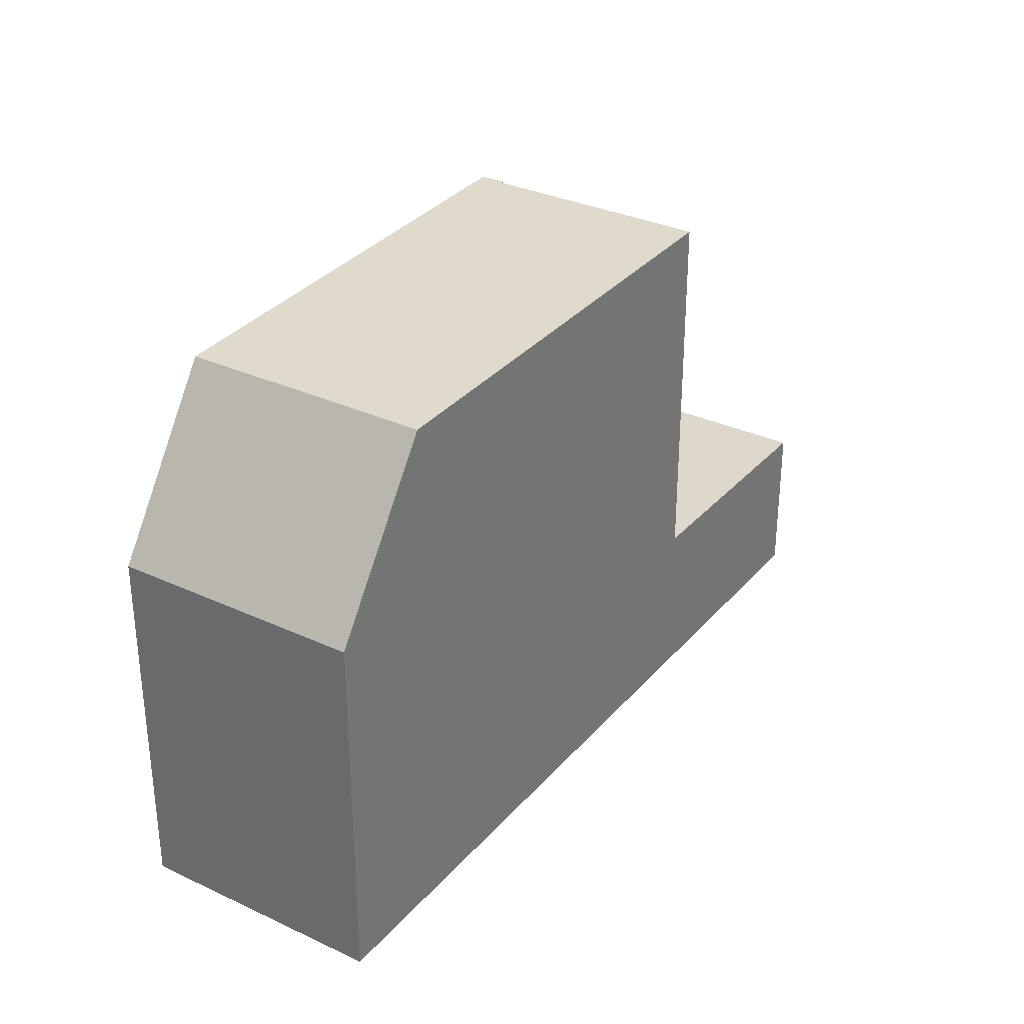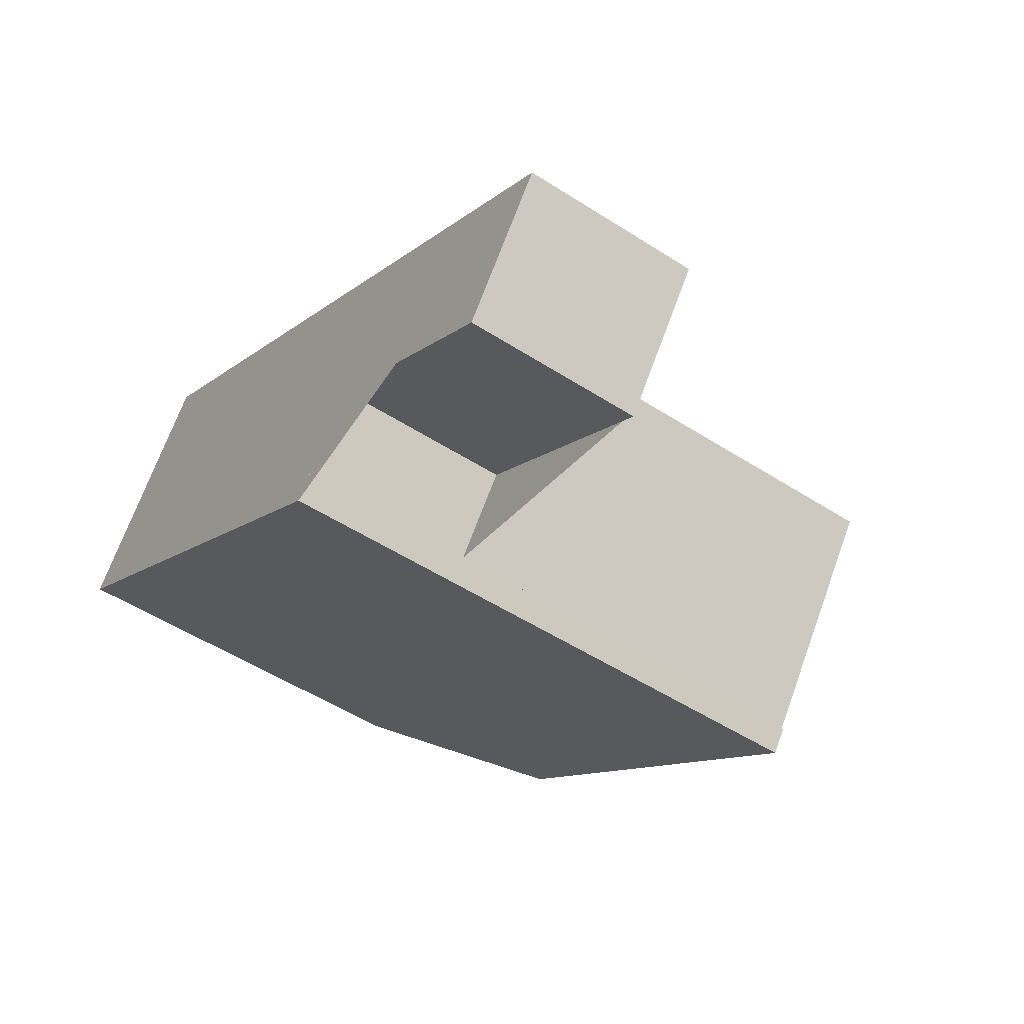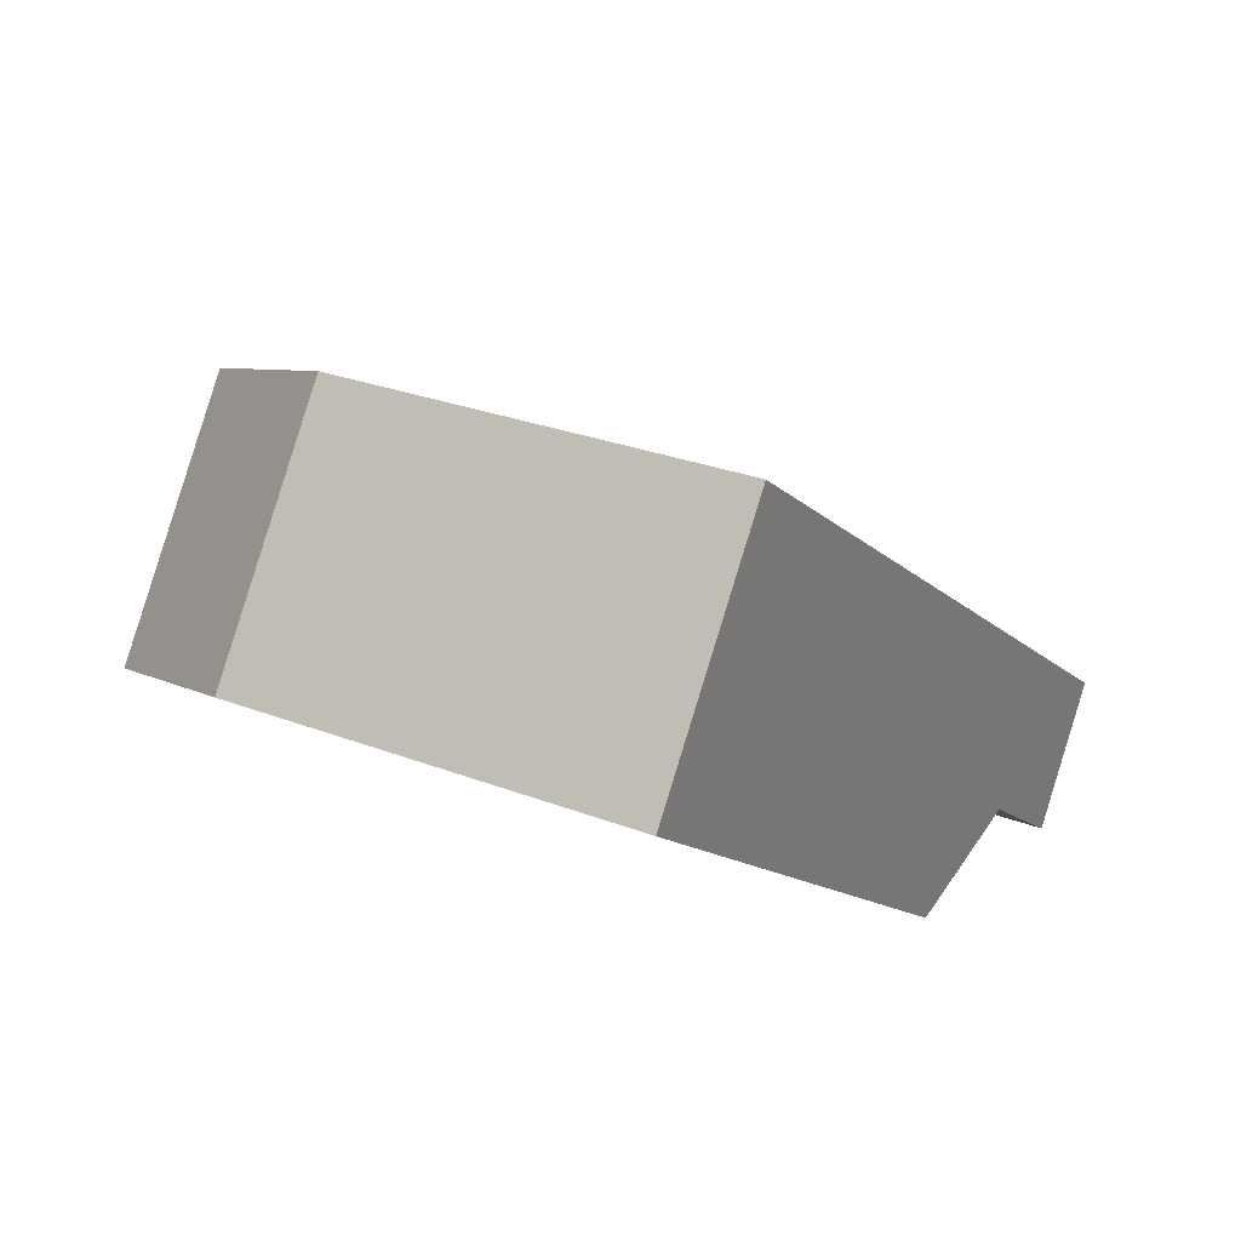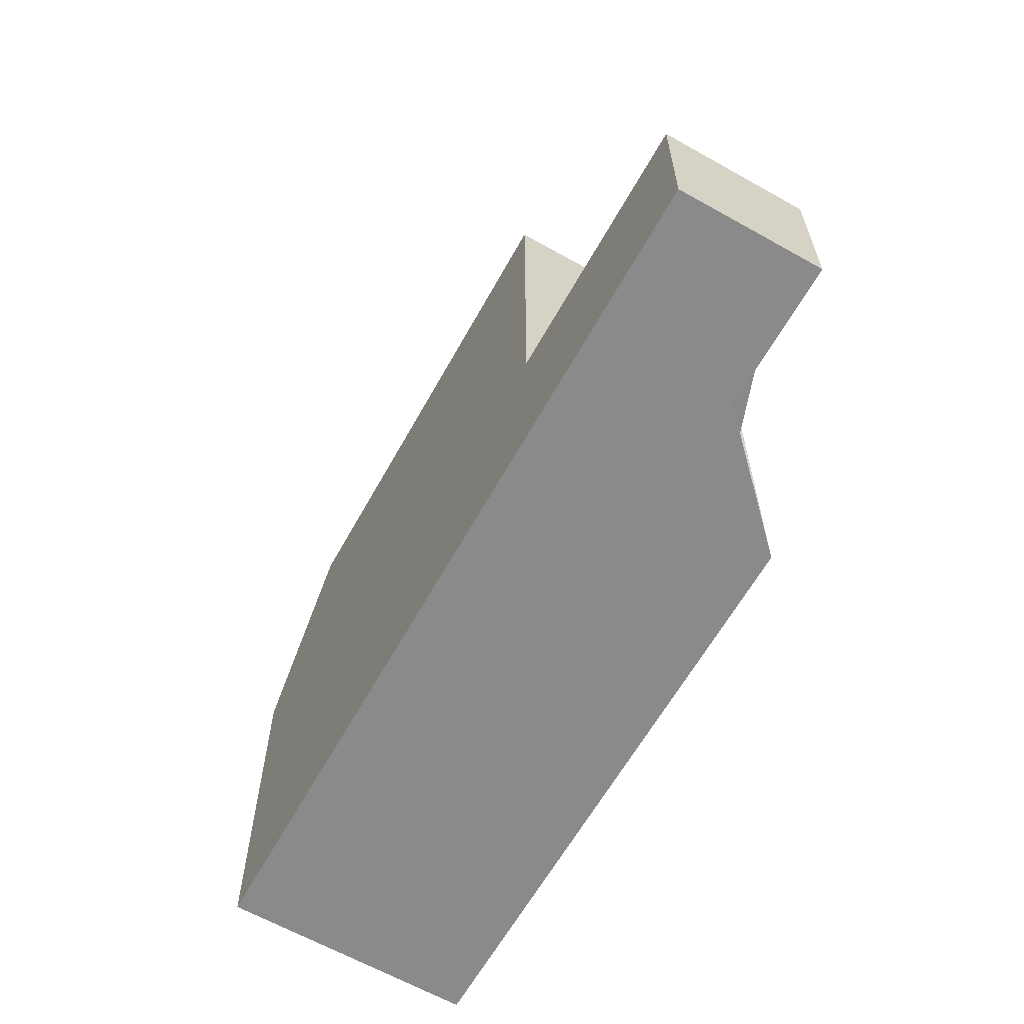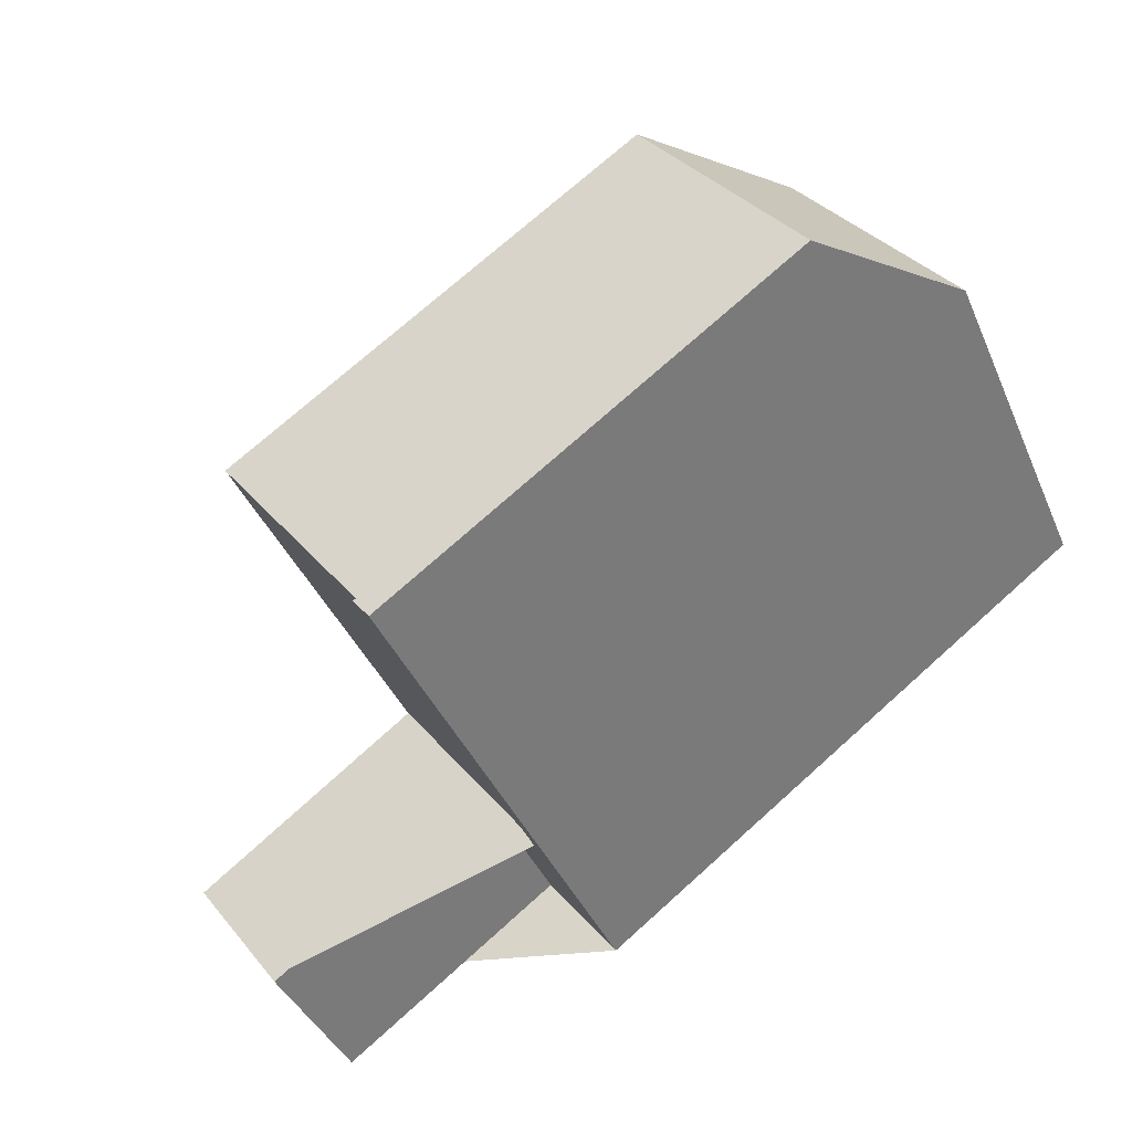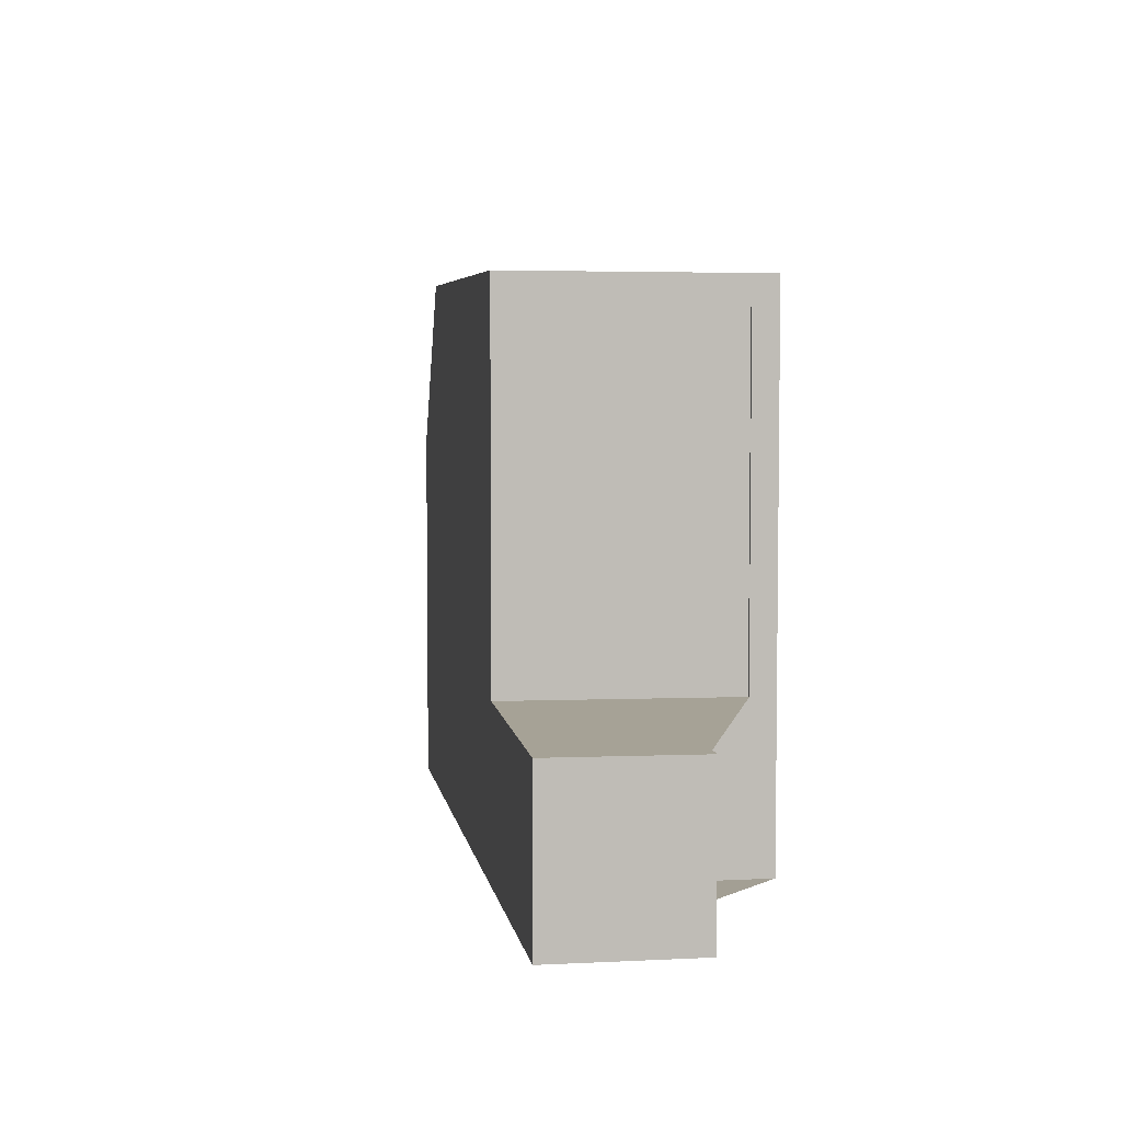
<metadata>
{"format":"obj","ext":"obj","renderer":"f3d","projection":"perspective","resolution":1024,"background":"white","views":[{"elev":32.4,"azim":159.5,"up":"+Z"},{"elev":-52.4,"azim":-124.7,"up":"+Y"},{"elev":28.4,"azim":120.1,"up":"+Y"},{"elev":-63.6,"azim":-83.3,"up":"+Z"},{"elev":-40.6,"azim":22.2,"up":"+Y"},{"elev":5.4,"azim":-62.8,"up":"+Z"}]}
</metadata>
<code>
v -838.5 -1232 8.782
v -842.9 -1233 2.623
v -844.3 -1231 2.64
v -839.6 -1231 2.69
v -833.1 -1223 6.001
v -830.7 -1226 5.982
v -832.2 -1227 8.722
v -834.6 -1224 8.746
v -832.2 -1227 8.722
v -834.6 -1224 8.746
v -832.2 -1227 8.722
v -840.9 -1229 8.806
v -838.7 -1232 8.784
v -840.9 -1229 2.708
v -838.7 -1232 2.681
v -840.9 -1229 2.708
v -840.6 -1229 2.705
v -839.6 -1230 2.692
v -840.9 -1229 2.708
v -838.7 -1232 2.68
v -834.4 -1224 8.743
v -833.3 -1226 8.733
v -830.7 -1226 6.111
v -833.2 -1223 6.13
v -832.2 -1227 8.722
v -838.5 -1232 8.782
v -830.8 -1226 6.111
v -830.7 -1226 5.982
v -838.7 -1232 2.681
v -838.4 -1232 8.782
v -838.4 -1232 8.782
v -838.7 -1232 8.784
v -840.9 -1229 8.806
v -831.2 -1227 6.911
v -831.2 -1227 6.911
v -833.6 -1223 6.93
v -838.7 -1232 8.784
v -838.7 -1232 8.784
v -832.4 -1227 8.724
v -832.4 -1227 8.724
v -831.4 -1226 6.913
v -838.7 -1232 2.681
v -838.7 -1232 8.784
v -838.7 -1232 2.68
v -831 -1226 6.113
v -830.9 -1226 5.984
v -831.8 -1227 8.01
v -831.8 -1227 8.01
v -832 -1227 8.012
v -834.2 -1224 8.029
v -840.6 -1229 8.803
v -834 -1224 8.028
v -833.4 -1224 6.928
v -844 -1232 2.637
v -834.4 -1224 8.743
v -832.9 -1223 6.128
v -832.9 -1223 5.999
v -840.6 -1229 2.705
v -840.6 -1229 8.803
v -840.9 -1229 8.806
v -833.6 -1223 6.93
v -834.2 -1224 8.029
v -844.3 -1231 2.64
v -834.6 -1224 8.746
v -833.1 -1223 6.001
v -833.1 -1223 6.13
v -834.6 -1224 8.746
v -840.9 -1229 2.708
v -840.9 -1229 8.806
v -839.6 -1230 8.793
v -832.9 -1226 8.019
v -832.3 -1225 6.92
v -843 -1233 2.623
v -833.3 -1226 8.733
v -831.9 -1225 6.12
v -831.8 -1225 5.991
v -839.6 -1230 2.692
v -839.6 -1230 8.793
v -842.9 -1233 2.625
v -842.9 -1233 2.625
v -844.2 -1231 2.642
v -844.2 -1231 2.642
v -844 -1231 2.638
v -838.5 -1232 8.782
v -838.5 -1232 8.782
v -838.5 -1232 0
v -838.5 -1232 0
v -843 -1233 2.623
v -842.9 -1233 2.623
v -842.9 -1233 0
v -843 -1233 0
v -844.2 -1231 2.642
v -844.3 -1231 2.64
v -844.3 -1231 0
v -844.2 -1231 0
v -842.9 -1233 2.625
v -839.6 -1231 2.69
v -839.6 -1231 0
v -842.9 -1233 0
v -833.1 -1223 6.001
v -833.1 -1223 6.001
v -833.1 -1223 0
v -833.1 -1223 -8.882e-16
v -830.7 -1226 6.111
v -830.7 -1226 5.982
v -830.7 -1226 0
v -830.7 -1226 0
v -838.4 -1232 8.782
v -832.2 -1227 8.722
v -832.2 -1227 0
v -838.4 -1232 0
v -834.2 -1224 8.029
v -834.6 -1224 8.746
v -834.6 -1224 0
v -834.2 -1224 0
v -831.2 -1227 6.911
v -830.7 -1226 6.111
v -830.7 -1226 0
v -831.2 -1227 8.882e-16
v -833.1 -1223 6.001
v -833.2 -1223 6.13
v -833.2 -1223 0
v -833.1 -1223 0
v -838.7 -1232 8.784
v -838.5 -1232 8.782
v -838.5 -1232 0
v -838.7 -1232 1.776e-15
v -830.7 -1226 5.982
v -830.7 -1226 5.982
v -830.7 -1226 0
v -830.7 -1226 0
v -838.5 -1232 8.782
v -838.4 -1232 8.782
v -838.4 -1232 0
v -838.5 -1232 0
v -834.6 -1224 8.746
v -840.9 -1229 8.806
v -840.9 -1229 0
v -834.6 -1224 0
v -831.8 -1227 8.01
v -831.2 -1227 6.911
v -831.2 -1227 8.882e-16
v -831.8 -1227 0
v -833.2 -1223 6.13
v -833.6 -1223 6.93
v -833.6 -1223 0
v -833.2 -1223 0
v -839.6 -1231 2.69
v -838.7 -1232 2.68
v -838.7 -1232 4.441e-16
v -839.6 -1231 0
v -830.7 -1226 5.982
v -830.9 -1226 5.984
v -830.9 -1226 -8.882e-16
v -830.7 -1226 0
v -832.2 -1227 8.722
v -831.8 -1227 8.01
v -831.8 -1227 0
v -832.2 -1227 0
v -833.6 -1223 6.93
v -834.2 -1224 8.029
v -834.2 -1224 0
v -833.6 -1223 0
v -844.3 -1231 2.64
v -844 -1232 2.637
v -844 -1232 4.441e-16
v -844.3 -1231 0
v -831.8 -1225 5.991
v -832.9 -1223 5.999
v -832.9 -1223 0
v -831.8 -1225 0
v -844.3 -1231 2.64
v -844.3 -1231 2.64
v -844.3 -1231 0
v -844.3 -1231 0
v -832.9 -1223 5.999
v -833.1 -1223 6.001
v -833.1 -1223 -8.882e-16
v -832.9 -1223 0
v -844 -1232 2.637
v -843 -1233 2.623
v -843 -1233 0
v -844 -1232 4.441e-16
v -830.9 -1226 5.984
v -831.8 -1225 5.991
v -831.8 -1225 0
v -830.9 -1226 -8.882e-16
v -842.9 -1233 2.623
v -842.9 -1233 2.625
v -842.9 -1233 0
v -842.9 -1233 0
v -840.9 -1229 2.708
v -844.2 -1231 2.642
v -844.2 -1231 0
v -840.9 -1229 0
v -842.9 -1233 0
v -844.3 -1231 0
v -833.1 -1223 0
v -830.7 -1226 0
v -838.5 -1232 0
v -839.6 -1231 0
f 31 9 7 30
f 28 6 23 27
f 69 59 58 68
f 32 13 20 29
f 35 27 23 34
f 39 9 31 38
f 46 28 27 45
f 45 27 35 41
f 30 1 26 31
f 38 31 26 37
f 48 35 34 47
f 49 41 35 48
f 72 41 49 71
f 80 18 15 44 4 79
f 74 39 38 70
f 76 46 45 75
f 75 45 41 72
f 47 11 25 48
f 48 25 40 49
f 71 49 40 22
f 62 50 36 61
f 82 14 16 81
f 60 33 8 64
f 66 24 5 65
f 61 36 24 66
f 67 10 50 62
f 77 58 59 78
f 61 53 52 62
f 81 16 17 83
f 64 55 51 60
f 65 57 56 66
f 66 56 53 61
f 62 52 21 67
f 68 19 12 69
f 71 52 53 72
f 83 17 18 80
f 70 51 55 74
f 75 56 57 76
f 72 53 56 75
f 22 21 52 71
f 78 43 42 77
f 79 2 73 80
f 81 63 3 82
f 83 54 63 81
f 80 73 54 83
f 85 86 87 84
f 89 90 91 88
f 93 94 95 92
f 97 98 99 96
f 101 102 103 100
f 105 106 107 104
f 109 110 111 108
f 113 114 115 112
f 117 118 119 116
f 121 122 123 120
f 125 126 127 124
f 129 130 131 128
f 133 134 135 132
f 137 138 139 136
f 141 142 143 140
f 145 146 147 144
f 149 150 151 148
f 153 154 155 152
f 157 158 159 156
f 161 162 163 160
f 165 166 167 164
f 169 170 171 168
f 173 174 175 172
f 177 178 179 176
f 181 182 183 180
f 185 186 187 184
f 189 190 191 188
f 193 194 195 192
f 197 198 199 200 201 196

</code>
